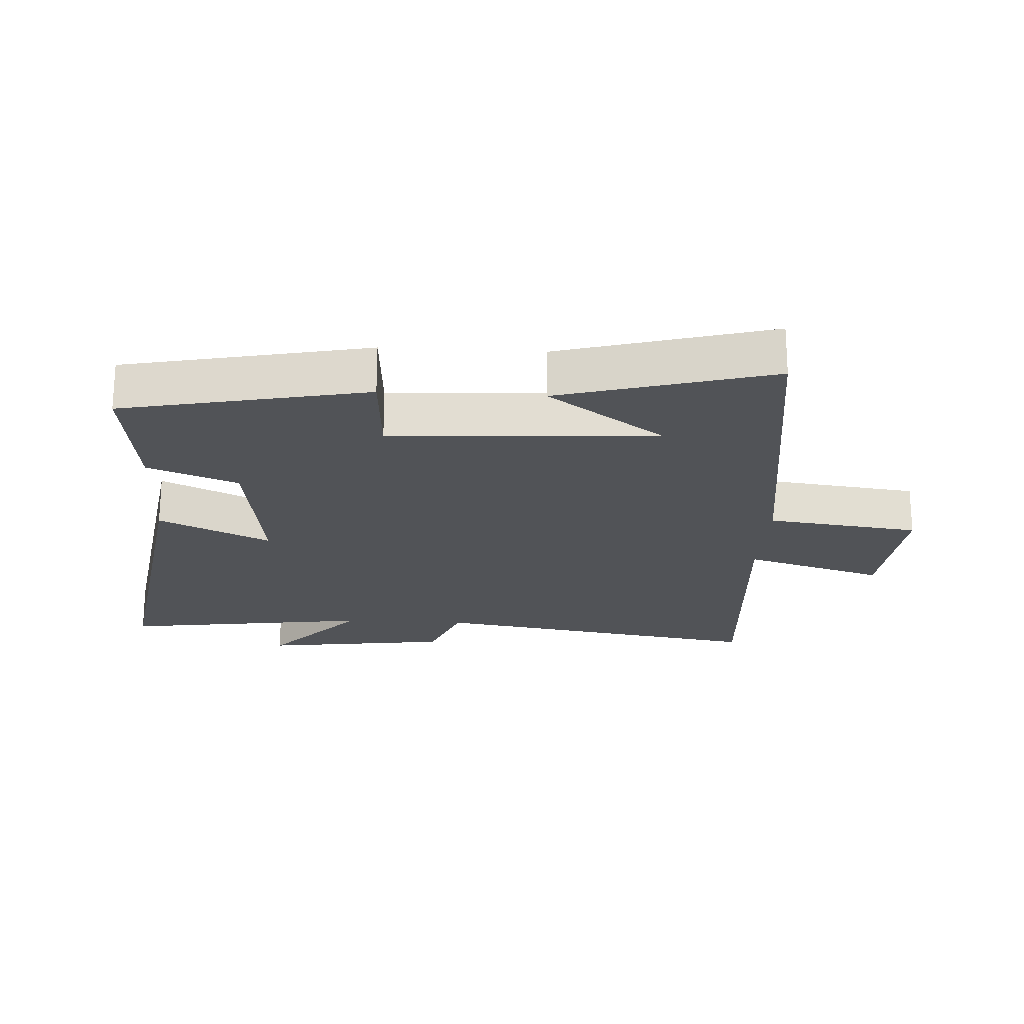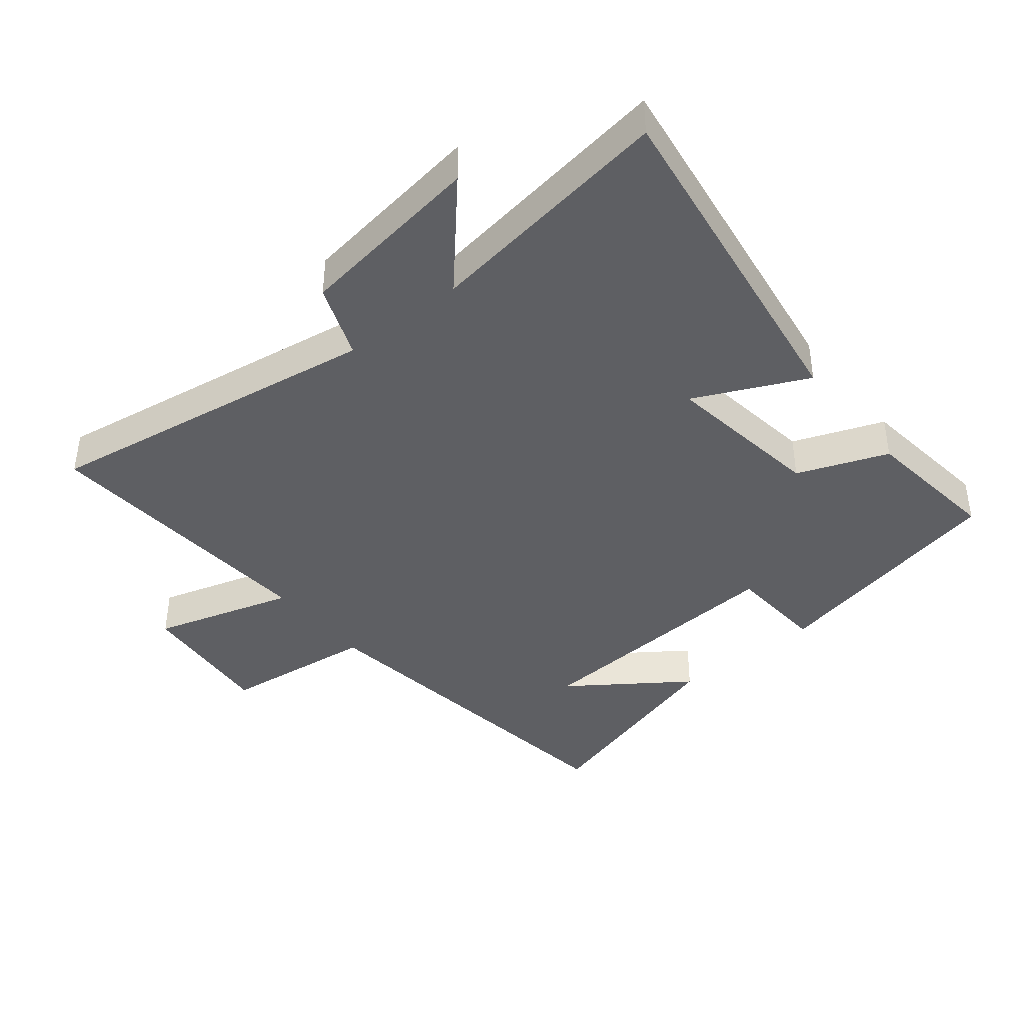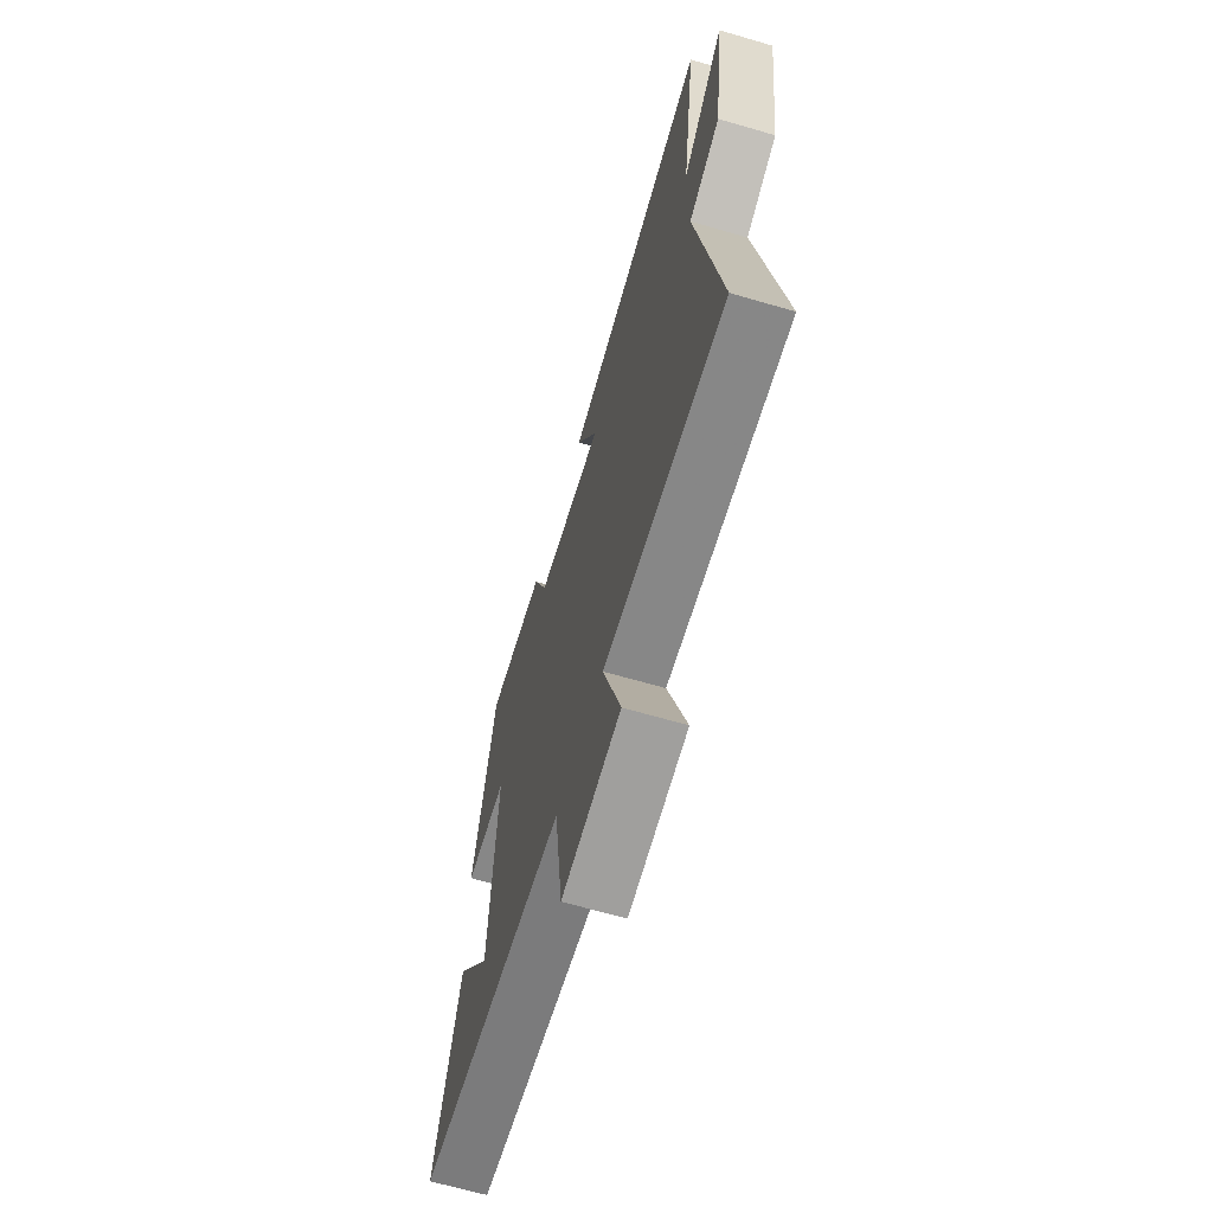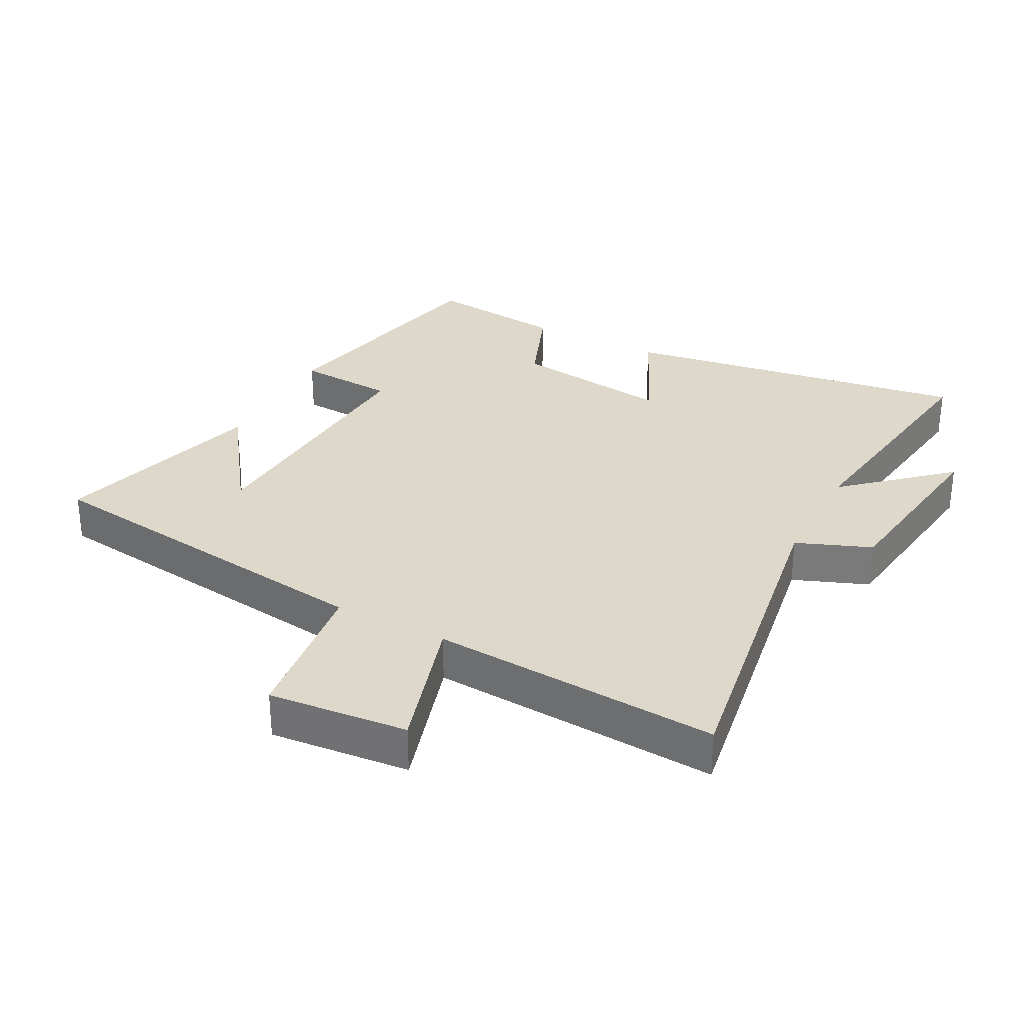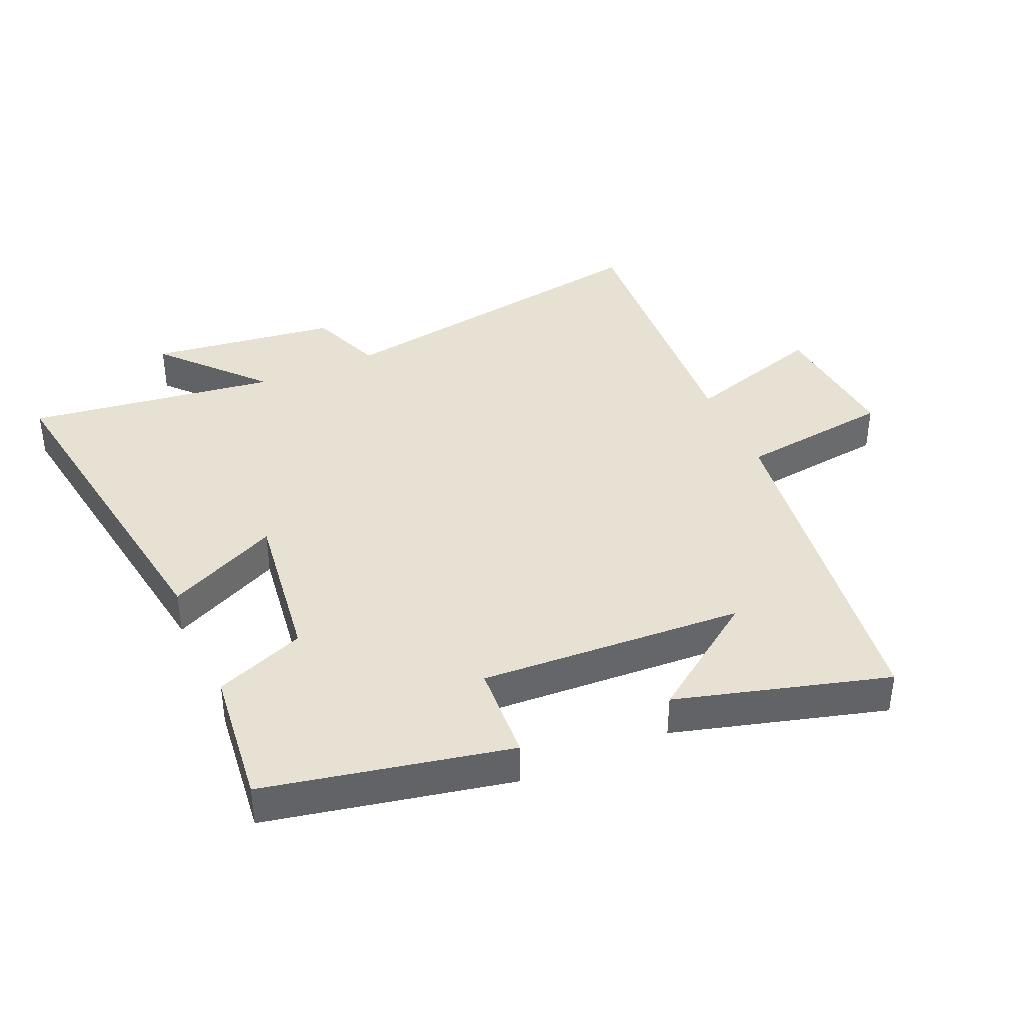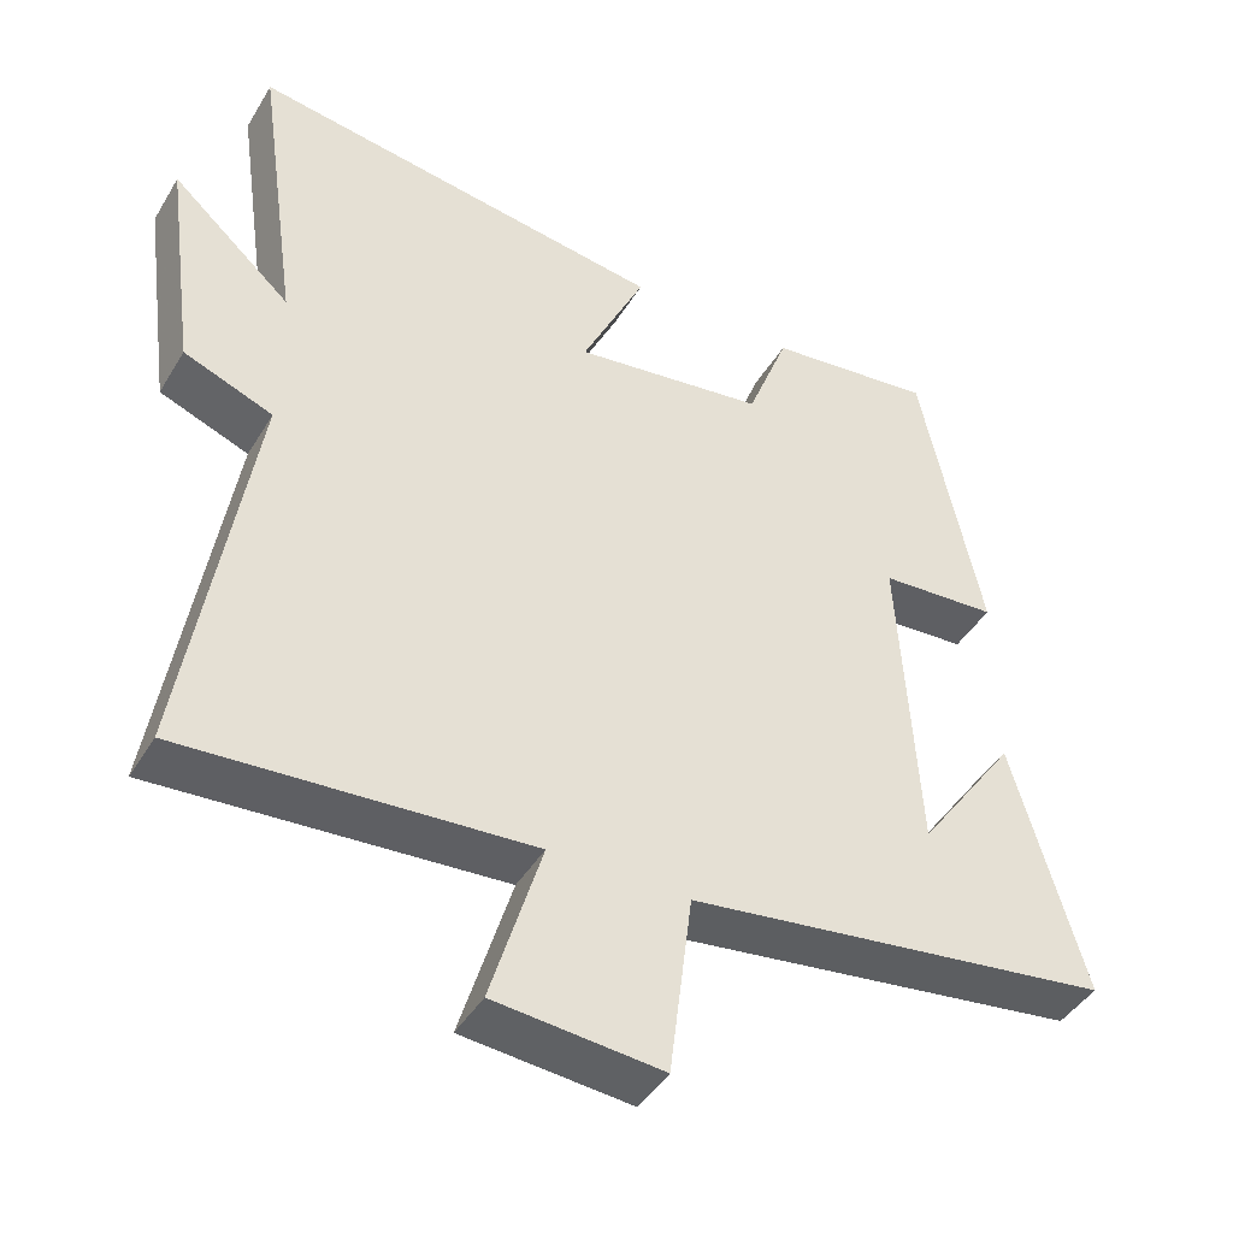
<metadata>
{"format":"obj","ext":"obj","renderer":"f3d","projection":"perspective","resolution":1024,"background":"white","views":[{"elev":-21.9,"azim":86.7,"up":"+Y"},{"elev":-41.1,"azim":-50.9,"up":"+Y"},{"elev":-66.1,"azim":-106.3,"up":"+Z"},{"elev":31.0,"azim":-152.3,"up":"+Y"},{"elev":39.5,"azim":66.1,"up":"+Y"},{"elev":-43.5,"azim":-29.0,"up":"+Z"}]}
</metadata>
<code>
v -0.555 0.07 0.582
v -0.014 0.07 0.5
v -0.096 0.07 0.326
v 0.152 0.07 0.36
v 0.206 0.07 0.5
v 0.421 0.07 0.525
v 0.5 0.07 0.145
v 0.348 0.07 0.135
v 0.372 0.07 -0.277
v 0.5 0.07 -0.097
v 0.593 0.07 -0.426
v 0.043 0.07 -0.5
v 0.013 0.07 -0.738
v -0.203 0.07 -0.718
v -0.137 0.07 -0.5
v -0.584 0.07 -0.53
v -0.5 0.07 -0.005
v -0.615 0.07 0.04
v -0.655 0.07 0.332
v -0.5 0.07 0.193
v -0.555 0 0.582
v -0.014 0 0.5
v -0.096 0 0.326
v 0.152 0 0.36
v 0.206 0 0.5
v 0.421 0 0.525
v 0.5 0 0.145
v 0.348 0 0.135
v 0.372 0 -0.277
v 0.5 0 -0.097
v 0.593 0 -0.426
v 0.043 0 -0.5
v 0.013 0 -0.738
v -0.203 0 -0.718
v -0.137 0 -0.5
v -0.584 0 -0.53
v -0.5 0 -0.005
v -0.615 0 0.04
v -0.655 0 0.332
v -0.5 0 0.193
f 17 18 19 20
f 15 16 17
f 15 17 20
f 12 13 14 15
f 9 10 11
f 9 11 12 15
f 5 6 7 8
f 4 5 8 9
f 3 4 9 15
f 1 2 3
f 1 3 15 20
f 40 39 38 37
f 37 36 35
f 40 37 35
f 35 34 33 32
f 31 30 29
f 35 32 31 29
f 28 27 26 25
f 29 28 25 24
f 35 29 24 23
f 23 22 21
f 40 35 23 21
f 1 21 22 2
f 2 22 23 3
f 3 23 24 4
f 4 24 25 5
f 5 25 26 6
f 6 26 27 7
f 7 27 28 8
f 8 28 29 9
f 9 29 30 10
f 10 30 31 11
f 11 31 32 12
f 12 32 33 13
f 13 33 34 14
f 14 34 35 15
f 15 35 36 16
f 16 36 37 17
f 17 37 38 18
f 18 38 39 19
f 19 39 40 20
f 20 40 21 1

</code>
